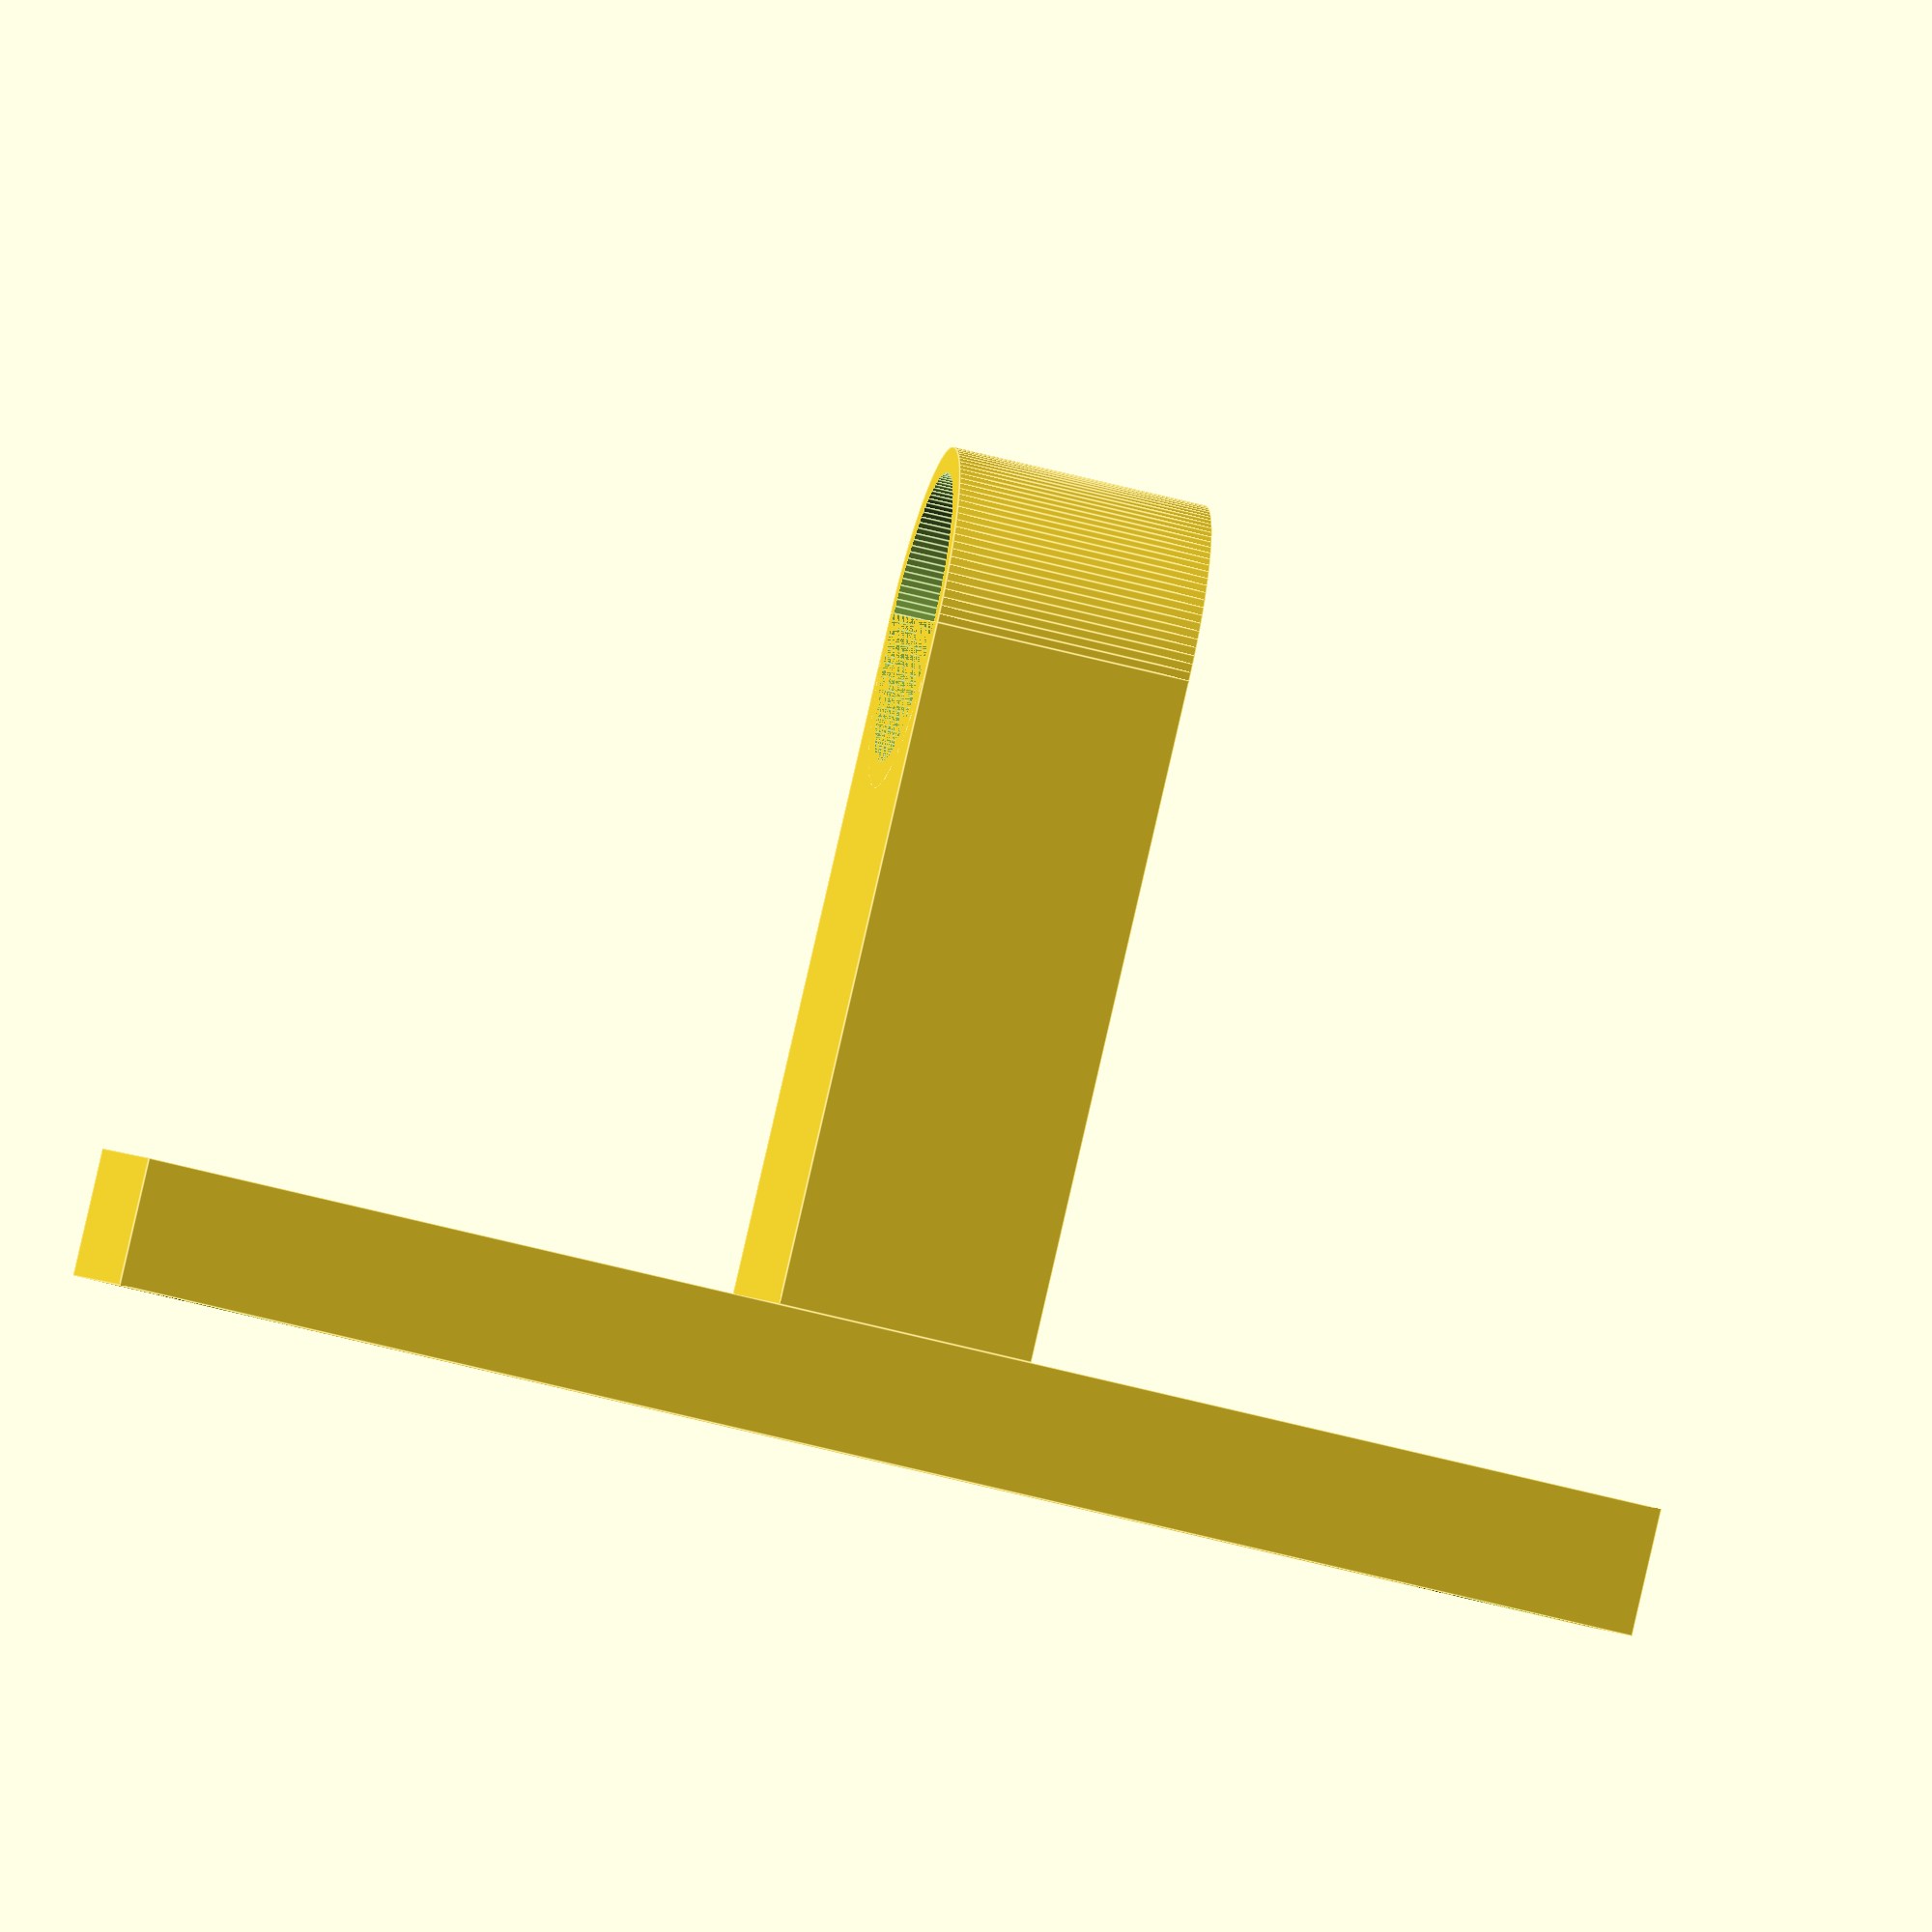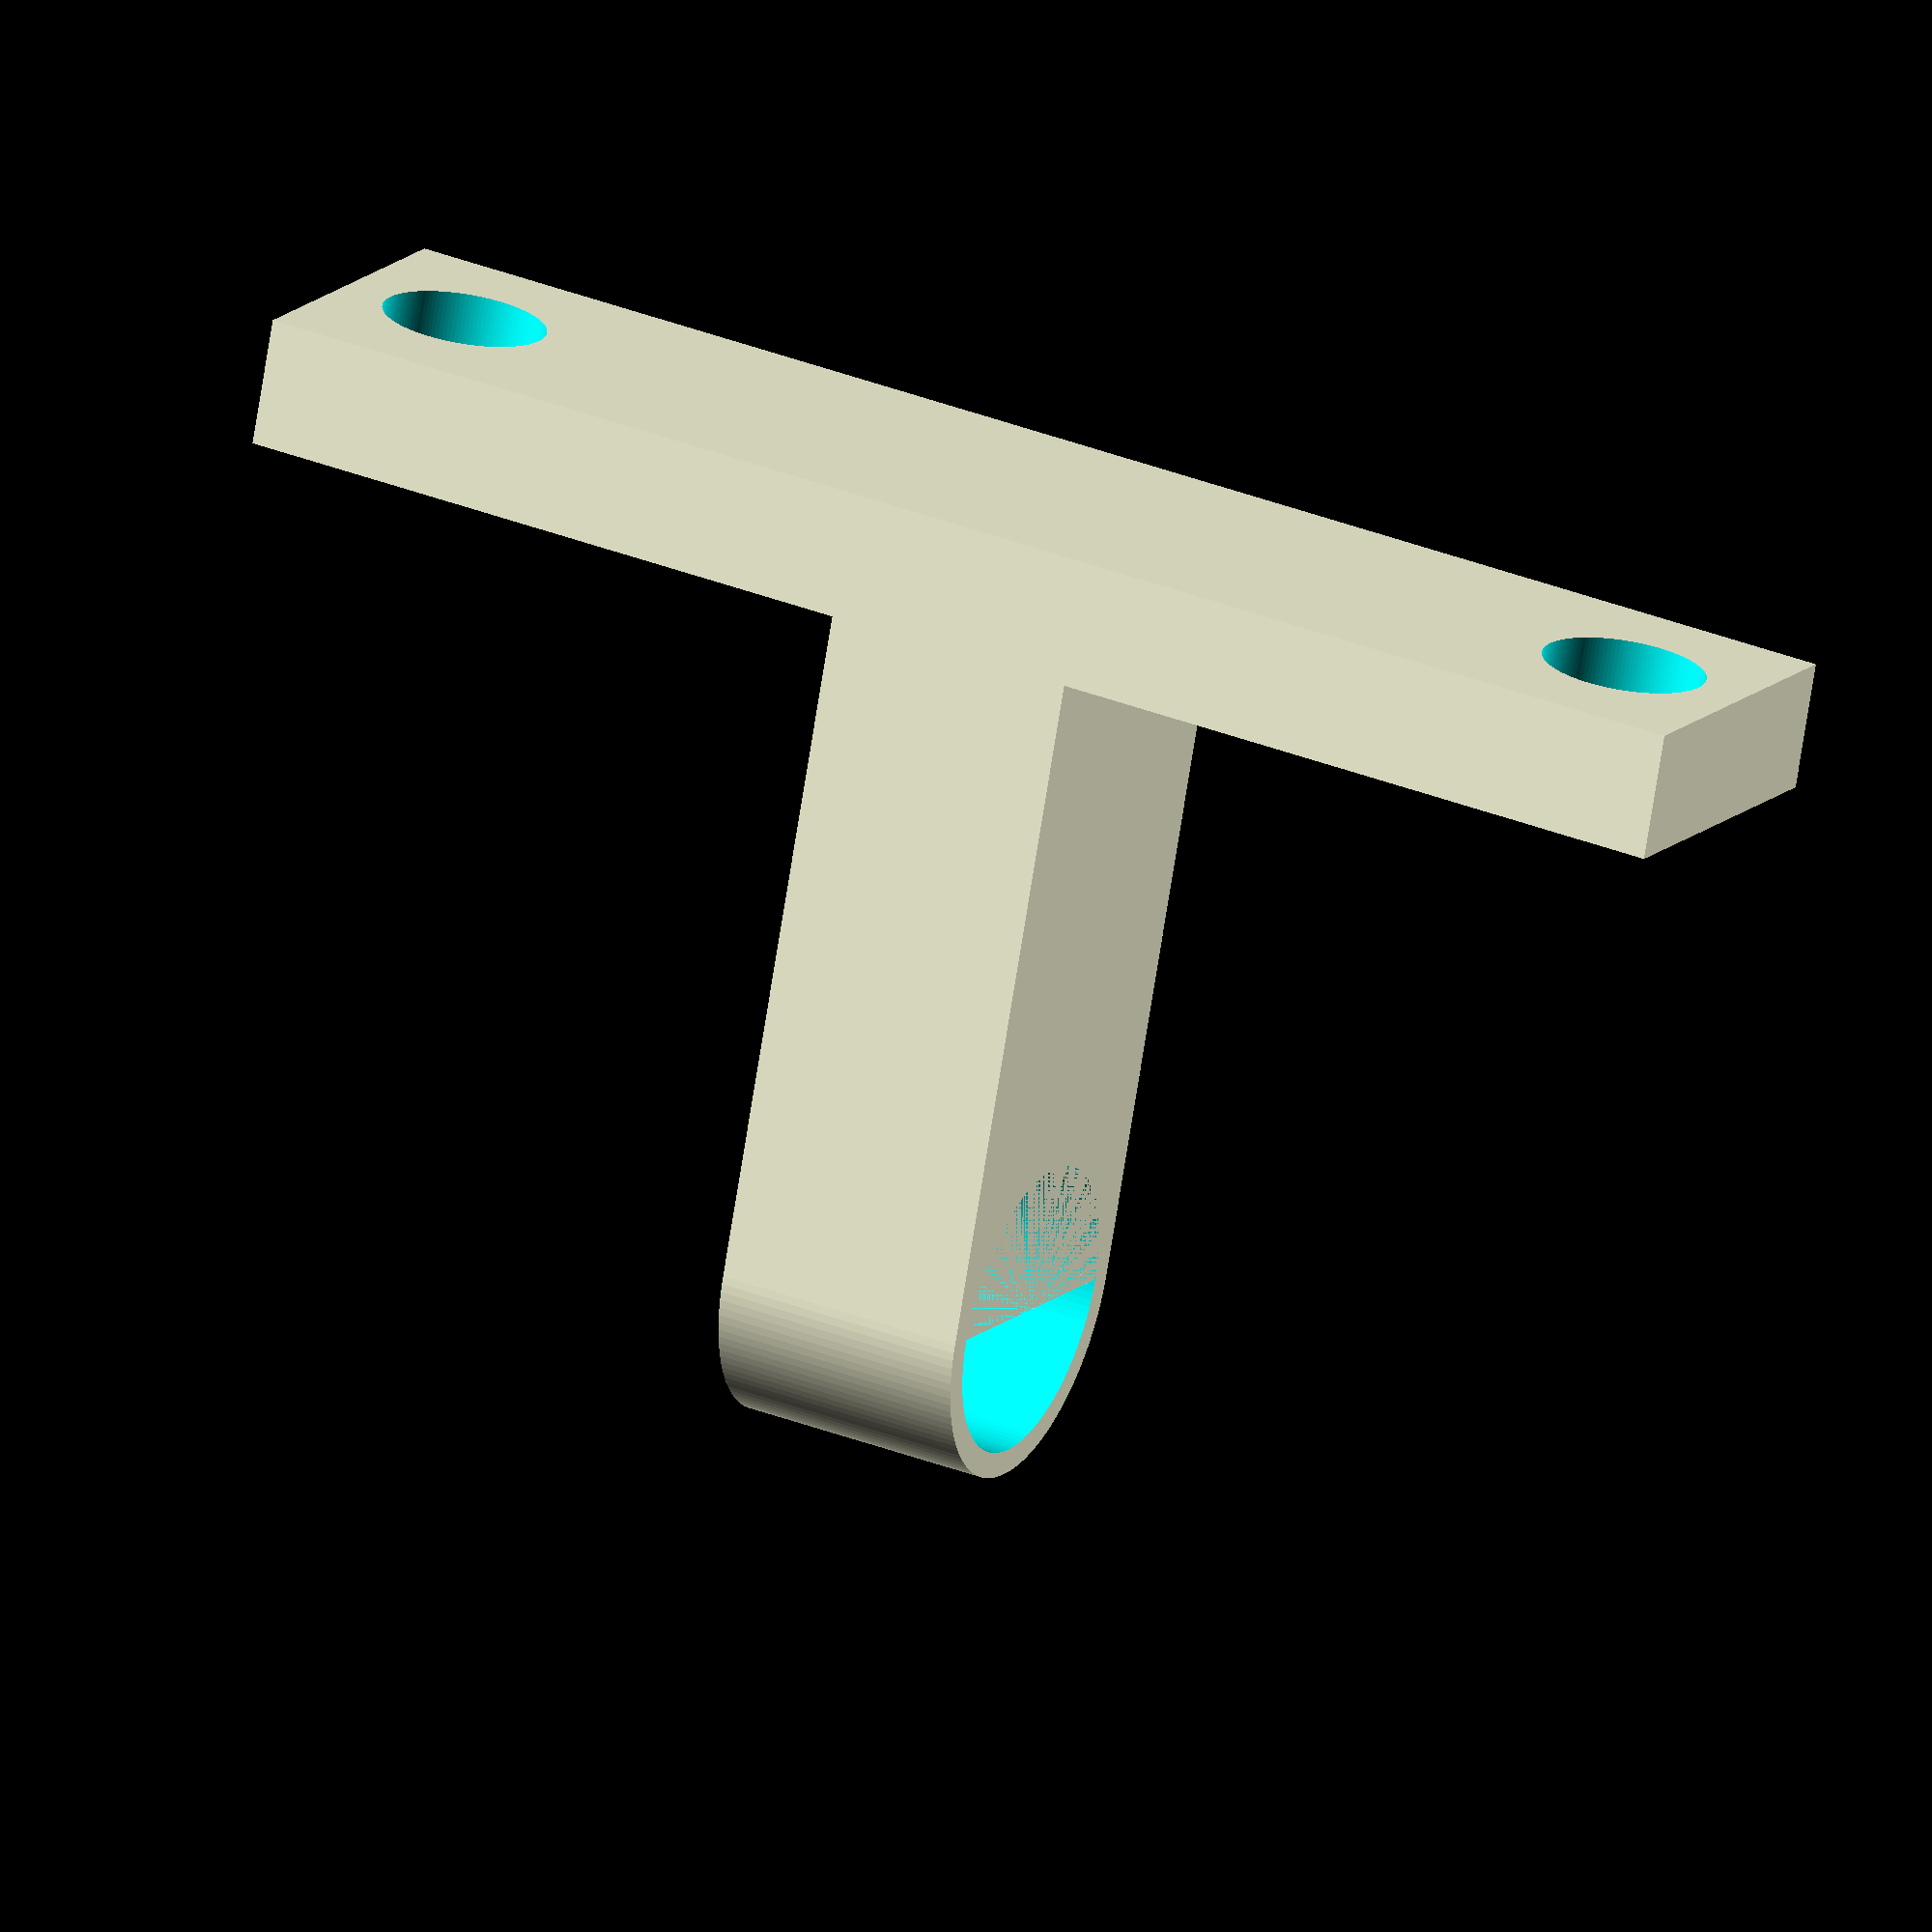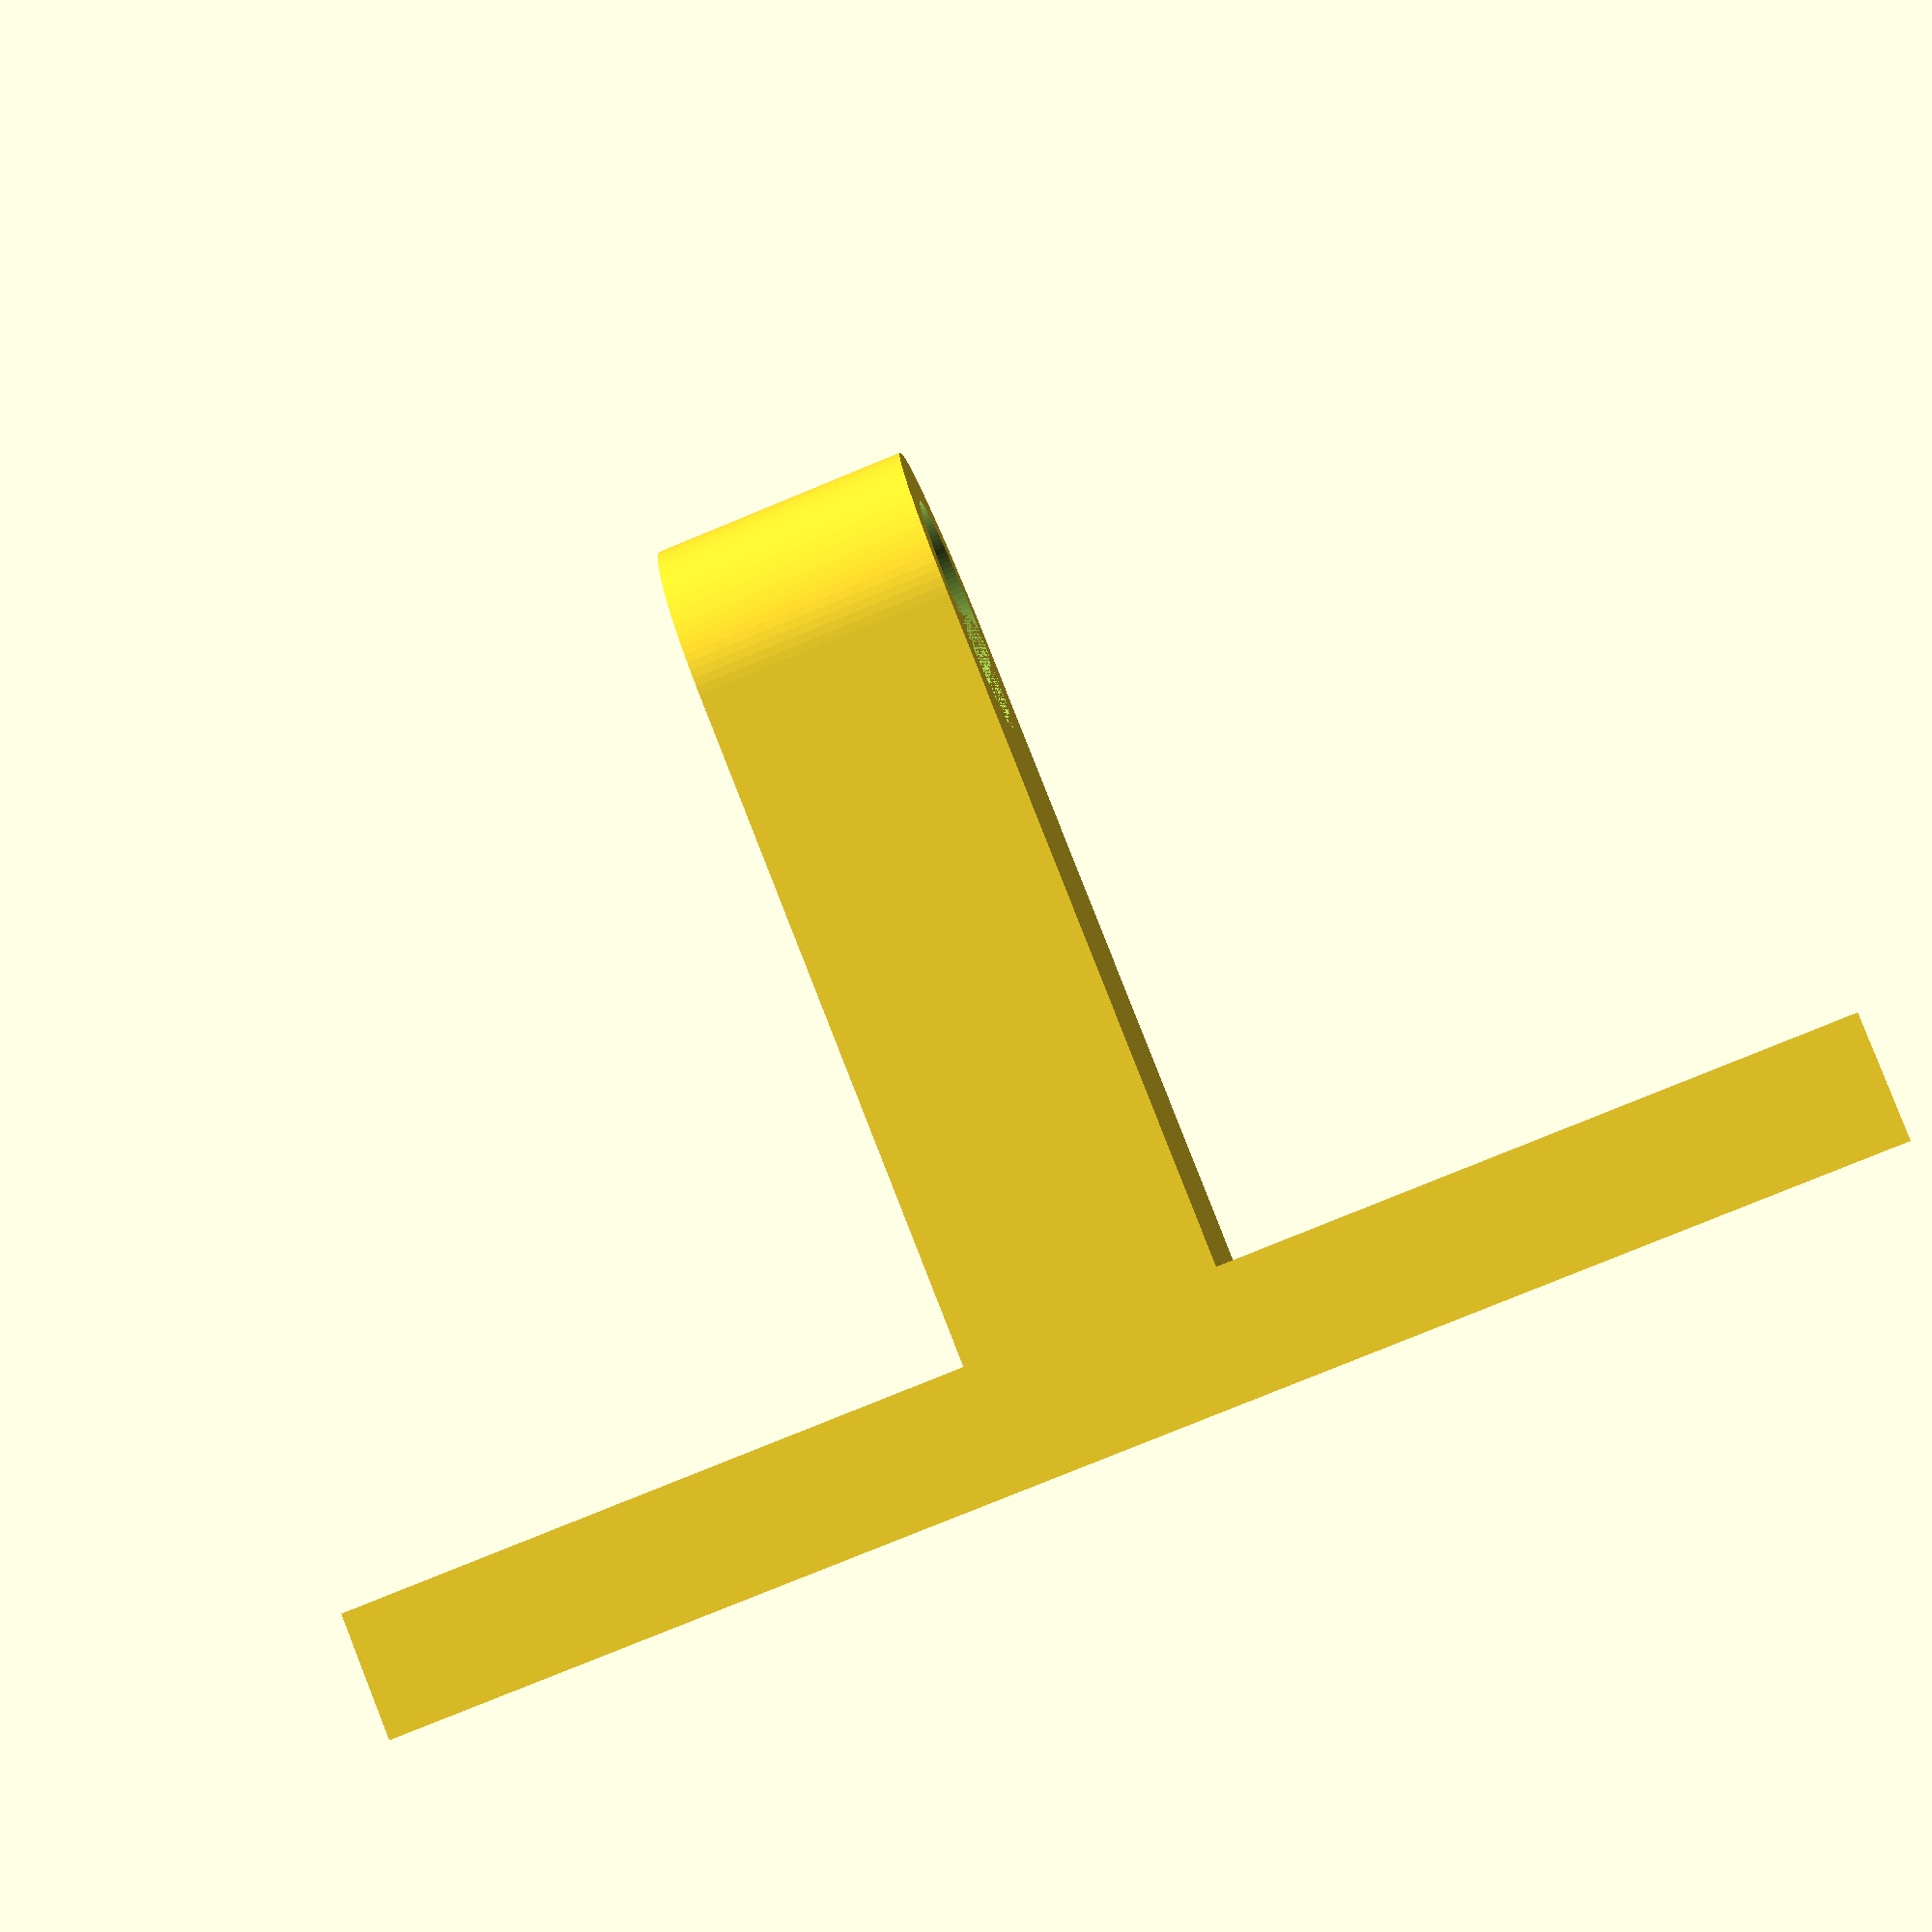
<openscad>
fn = 128;

margin = 10;
thickness = 1.2;
shim = 0.2;
lens_radius = 11.0 / 2.0;
lens_height = 10;
rim_width = 1;
outer_radius = lens_radius + thickness;
inner_radius = lens_radius + shim;
arm_x = outer_radius*2;
arm_y = 5;
ext_len = outer_radius*4;
m6_attach_diam = 50;
m6_attach_radius = m6_attach_diam/2;
arm_height = m6_attach_diam + 10;
m6_radius = 6 / 2;

module lens_holder() {
  difference() { // lens with retaining rim
    cylinder(lens_height,
             outer_radius,
             outer_radius, $fn=fn);
    translate([0, 0, thickness])
    cylinder(lens_height,
             inner_radius,
             inner_radius, $fn=fn);
    translate([0, 0, -thickness*3])
    cylinder(lens_height*2,
             inner_radius - rim_width,
             inner_radius - rim_width, $fn=fn);
  }
}

module lens_holder_extension() {
  union() {
    lens_holder();
    difference() {
      translate([-outer_radius, 0, 0])
      cube(size = [outer_radius*2, ext_len, lens_height]);
      cylinder(lens_height,
               outer_radius,
               outer_radius, $fn=fn);
    }
  }
}

module stage_fastener() {
  sub_cyl_len = arm_y*2;
  difference() {
    cube(size = [arm_x, arm_y, arm_height]);
    translate([arm_x/2, sub_cyl_len/2 + arm_y/2, arm_height/2 + m6_attach_diam/2])
    rotate(a = 90, v = [1, 0, 0])
    cylinder(sub_cyl_len,
             m6_radius + shim,
             m6_radius + shim, $fn=fn);
    translate([arm_x/2, sub_cyl_len/2 + arm_y/2, arm_height/2 - m6_attach_diam/2])
    rotate(a = 90, v = [1, 0, 0])
    cylinder(sub_cyl_len,
             m6_radius + shim,
             m6_radius + shim, $fn=fn);
  }
}


module render() {
  echo(arm_height=arm_height);
  union() {
    translate([0, -ext_len, 0]) 
    lens_holder_extension();
    translate([-outer_radius, 0, -arm_height/2 + lens_height/2]) 
    stage_fastener();
  }
}

echo(version=version());

render();

</openscad>
<views>
elev=238.7 azim=59.4 roll=105.2 proj=o view=edges
elev=324.8 azim=19.8 roll=297.4 proj=o view=solid
elev=78.2 azim=254.2 roll=112.4 proj=p view=solid
</views>
